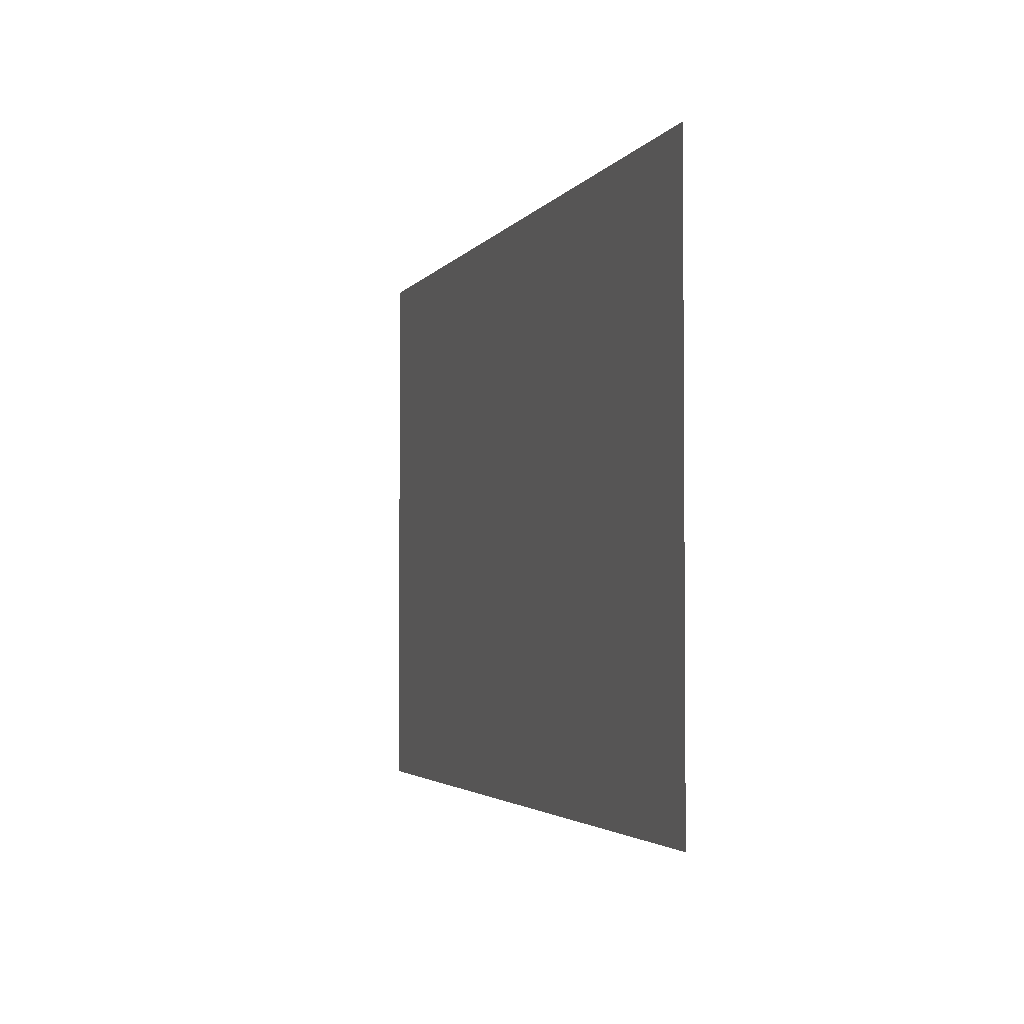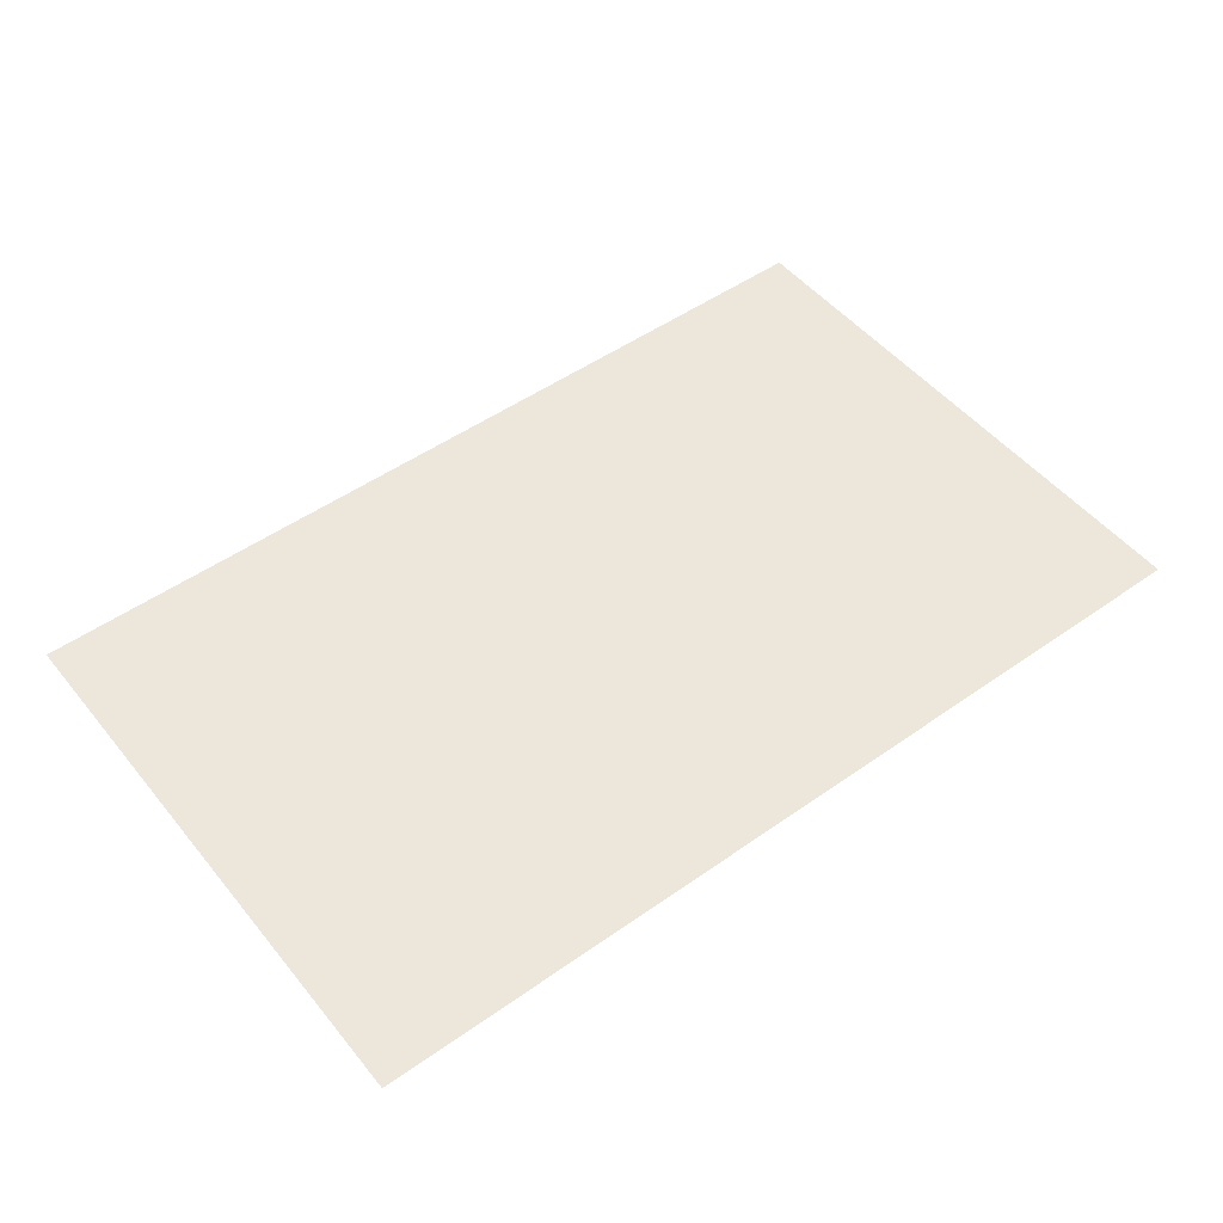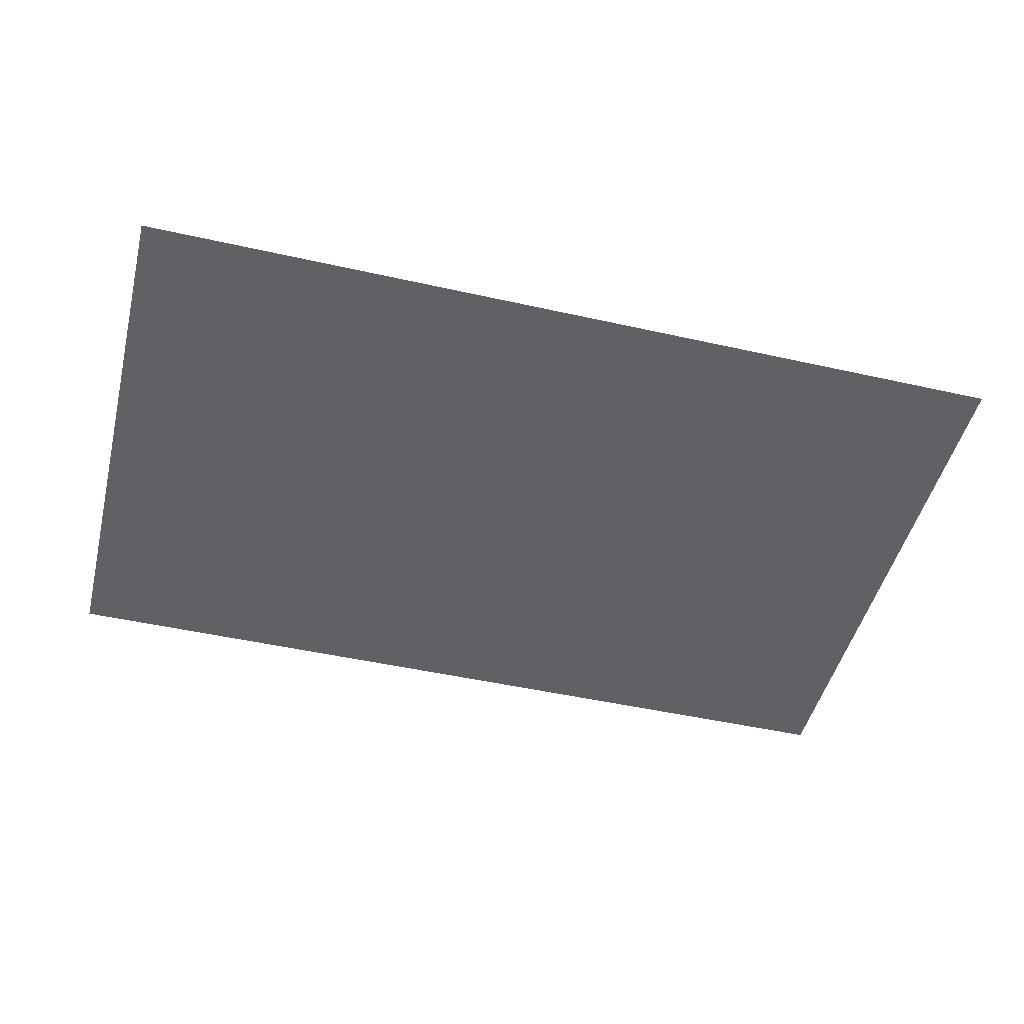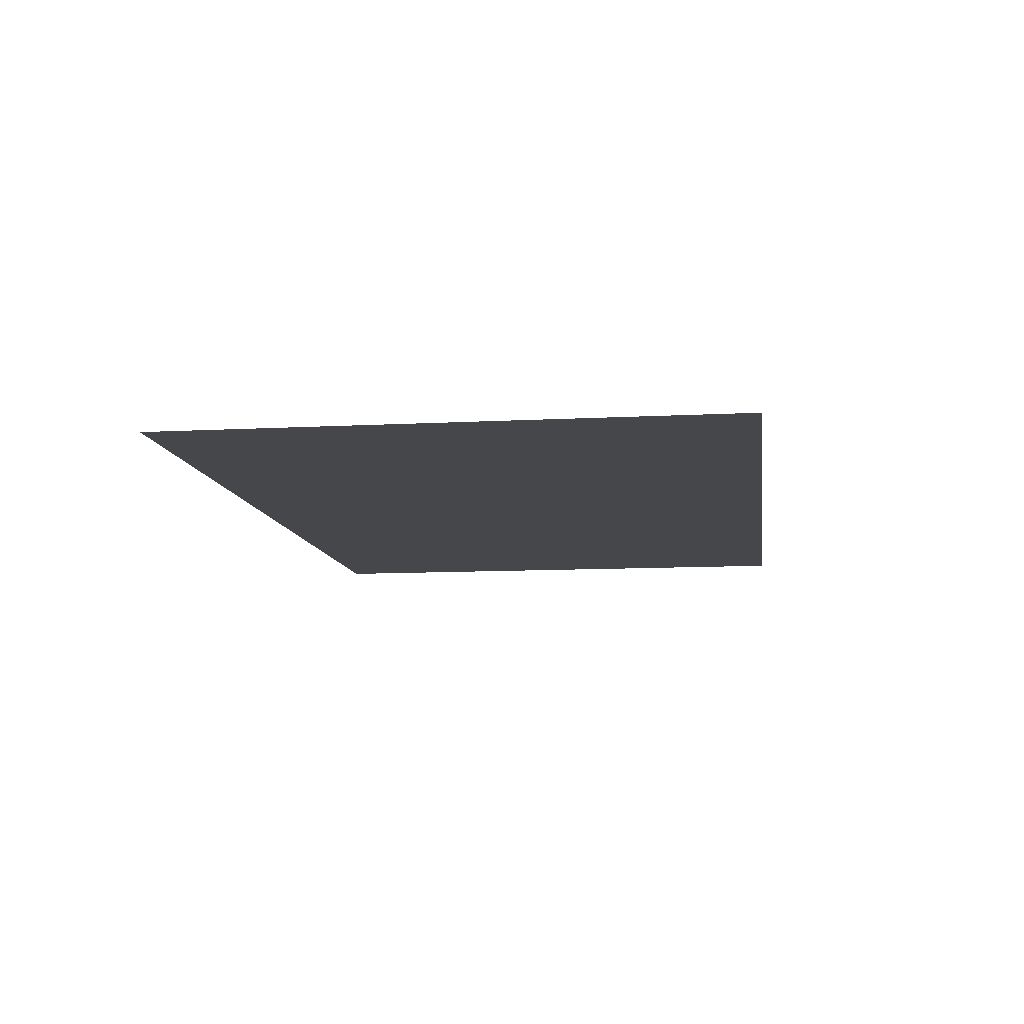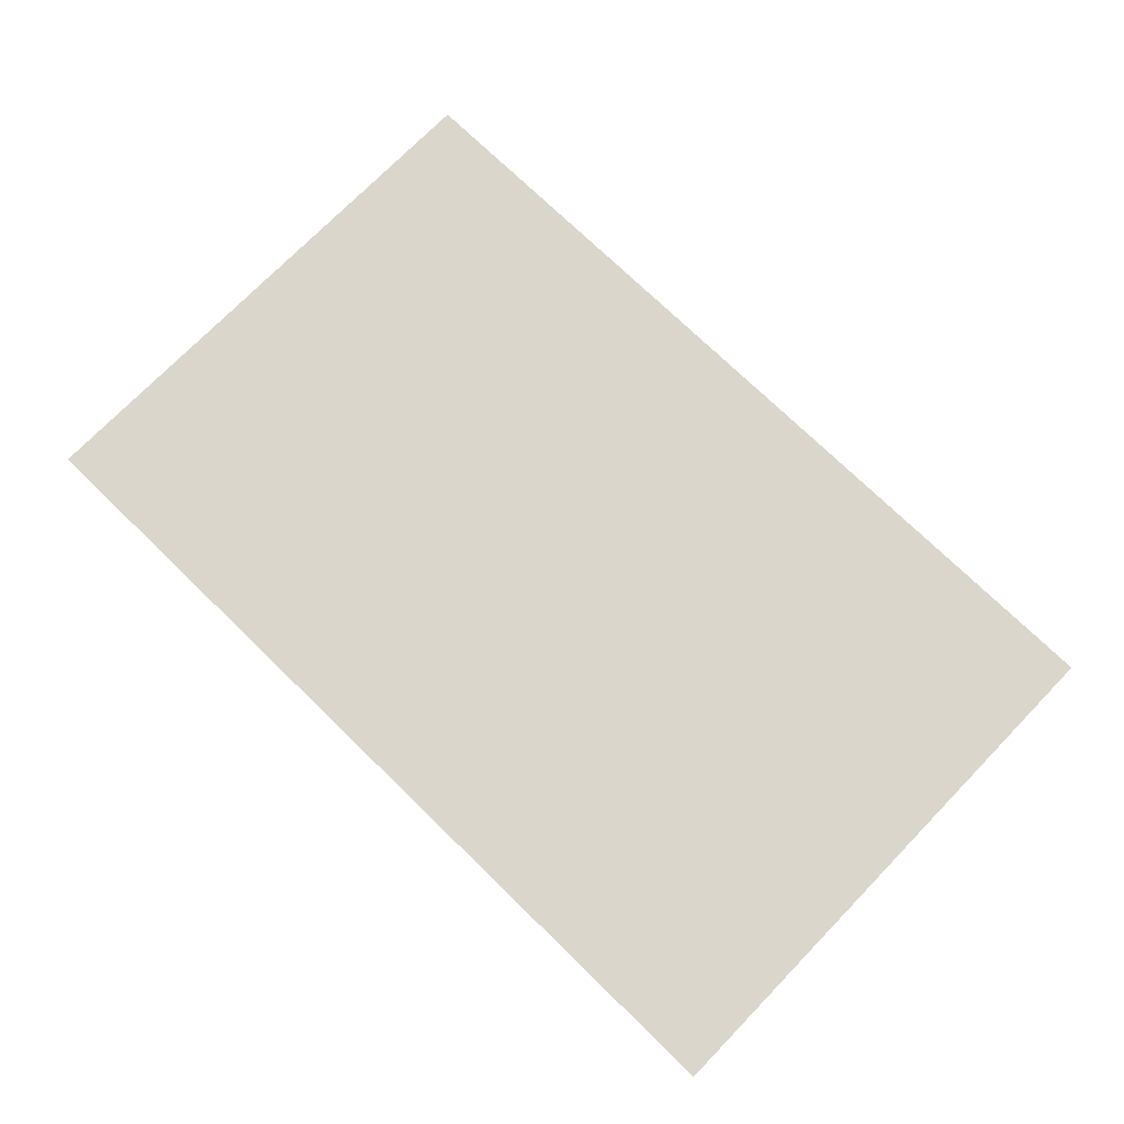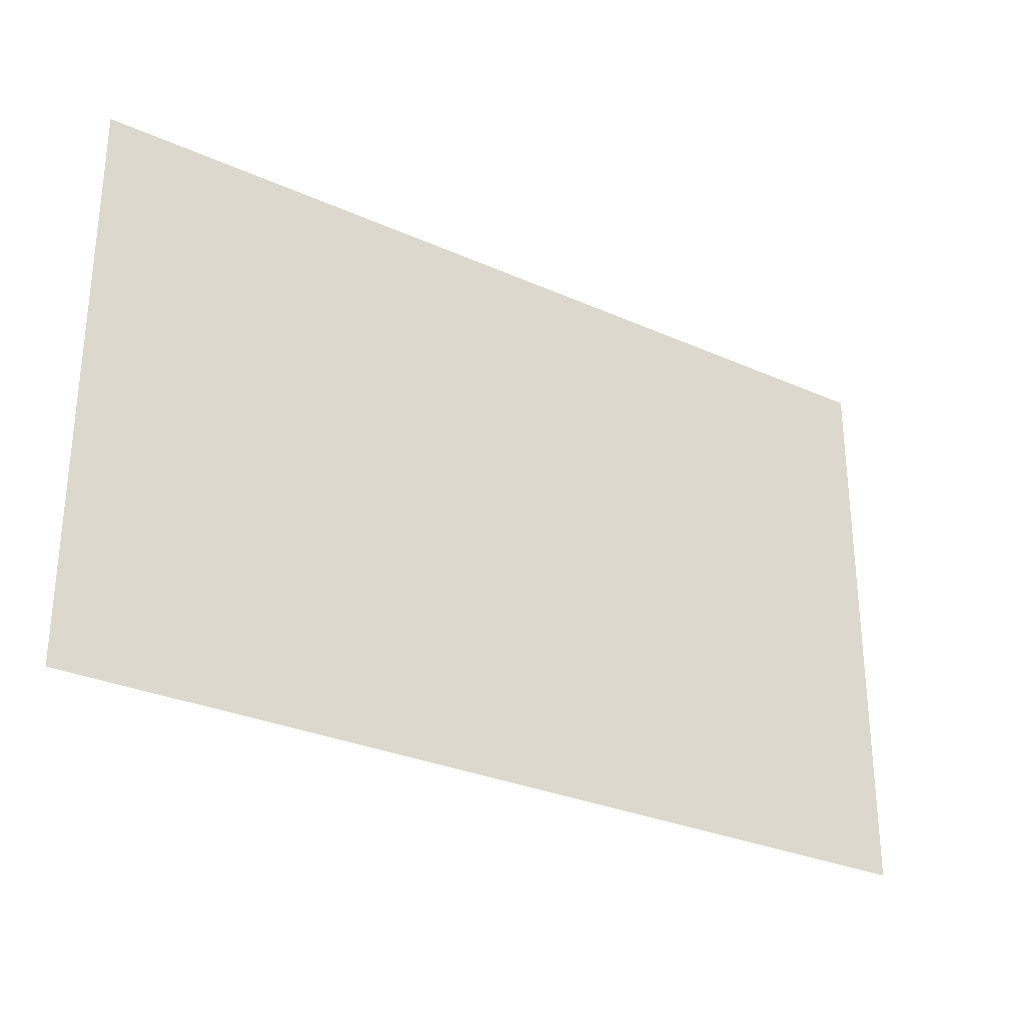
<metadata>
{"format":"obj","ext":"obj","renderer":"f3d","projection":"perspective","resolution":1024,"background":"white","views":[{"elev":-2.9,"azim":-107.1,"up":"+Z"},{"elev":50.3,"azim":-37.7,"up":"+Y"},{"elev":-48.1,"azim":-14.1,"up":"+Y"},{"elev":-10.3,"azim":-82.2,"up":"+Y"},{"elev":73.8,"azim":-135.8,"up":"+Y"},{"elev":-29.2,"azim":-33.6,"up":"+Z"}]}
</metadata>
<code>
v -19.2 0 -12
v -19.2 0 12
v 19.2 0 12
v 19.2 0 -12
f 1 2 3
f 1 3 4

</code>
